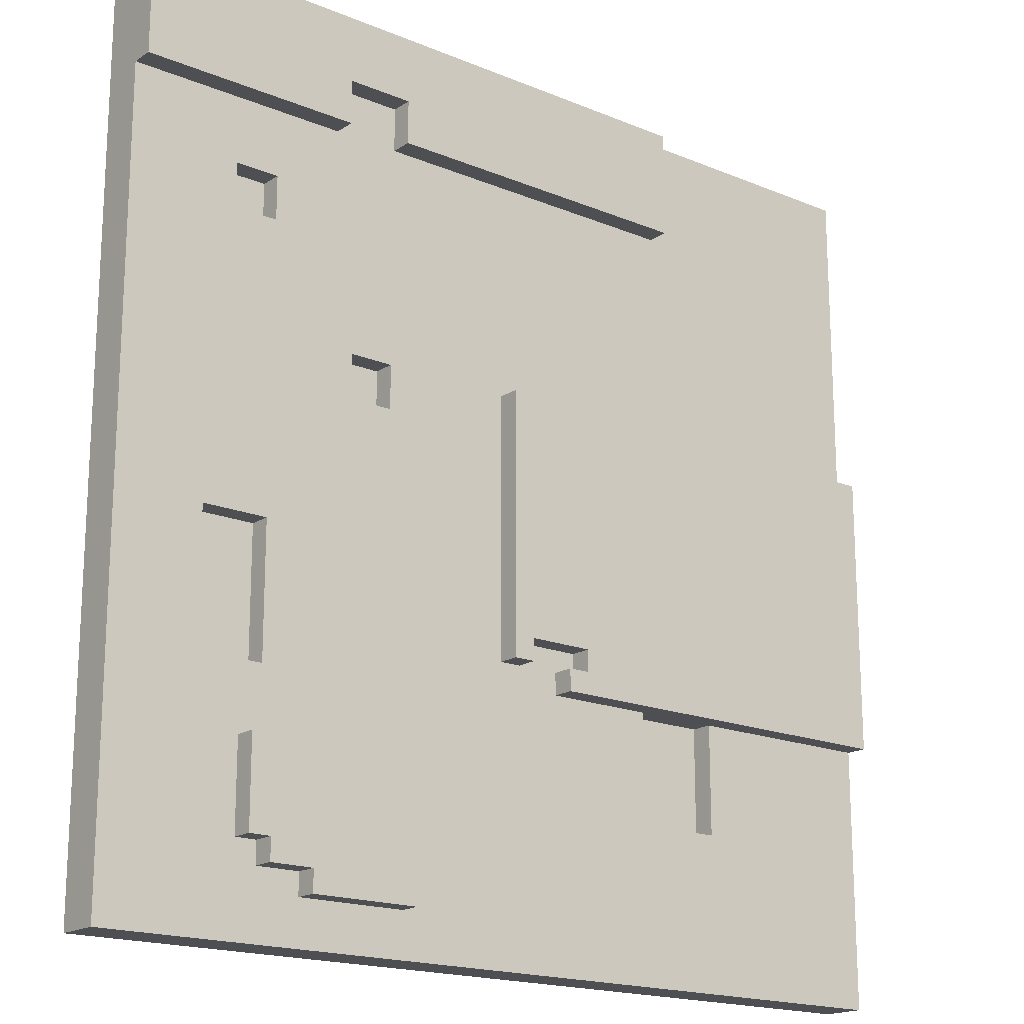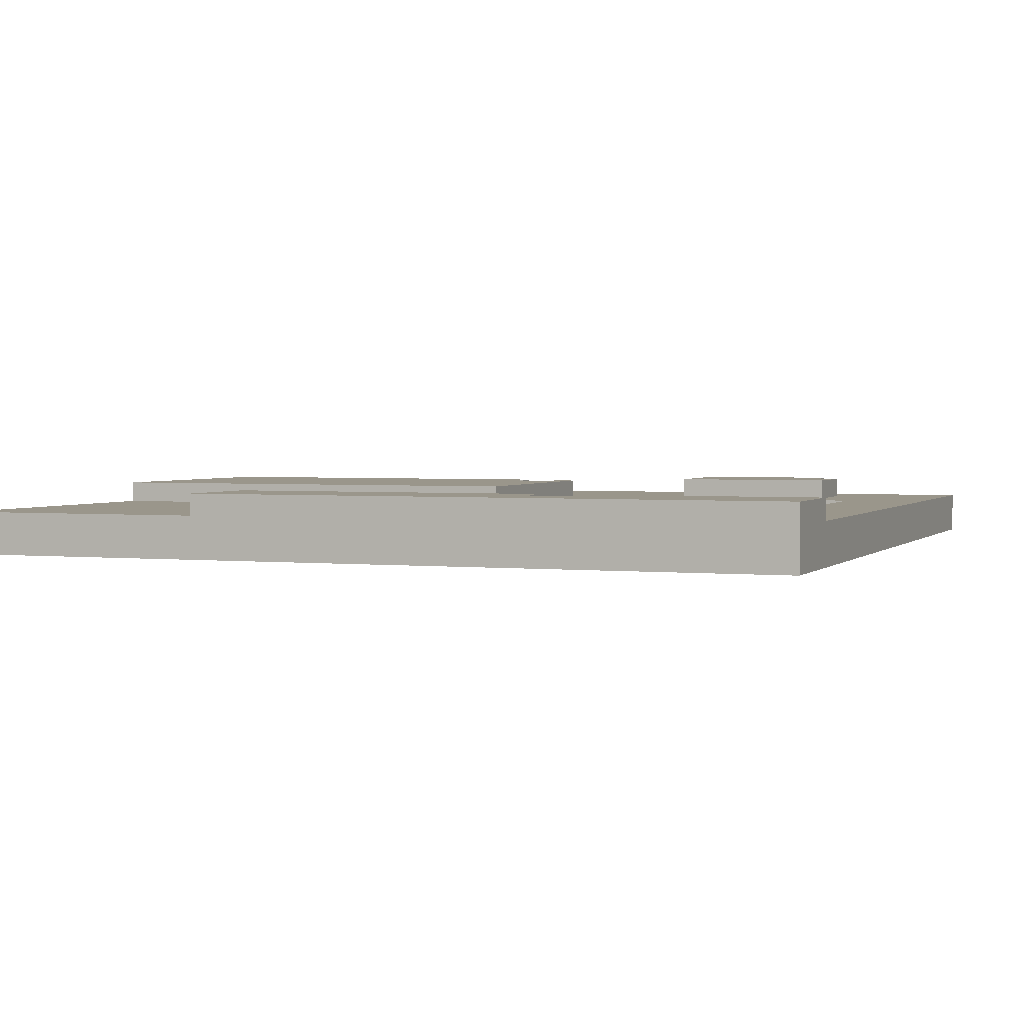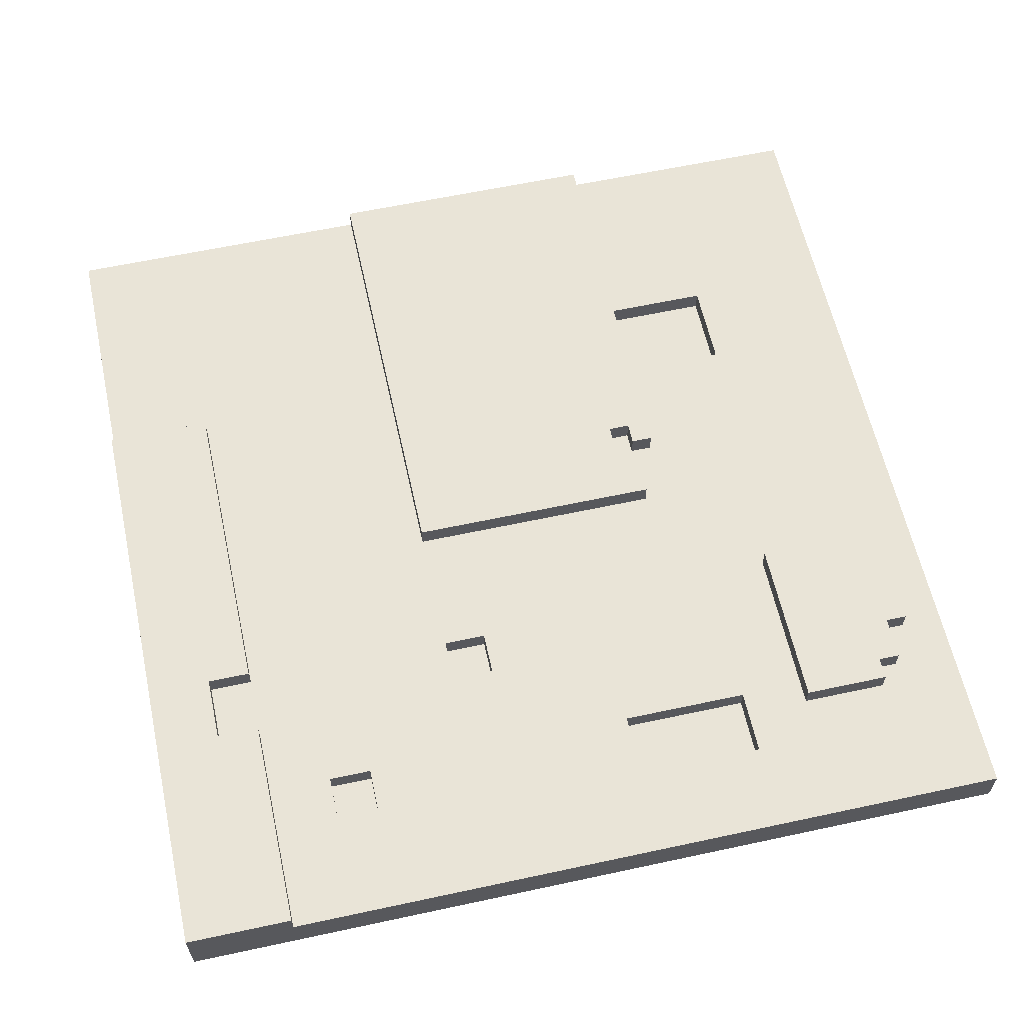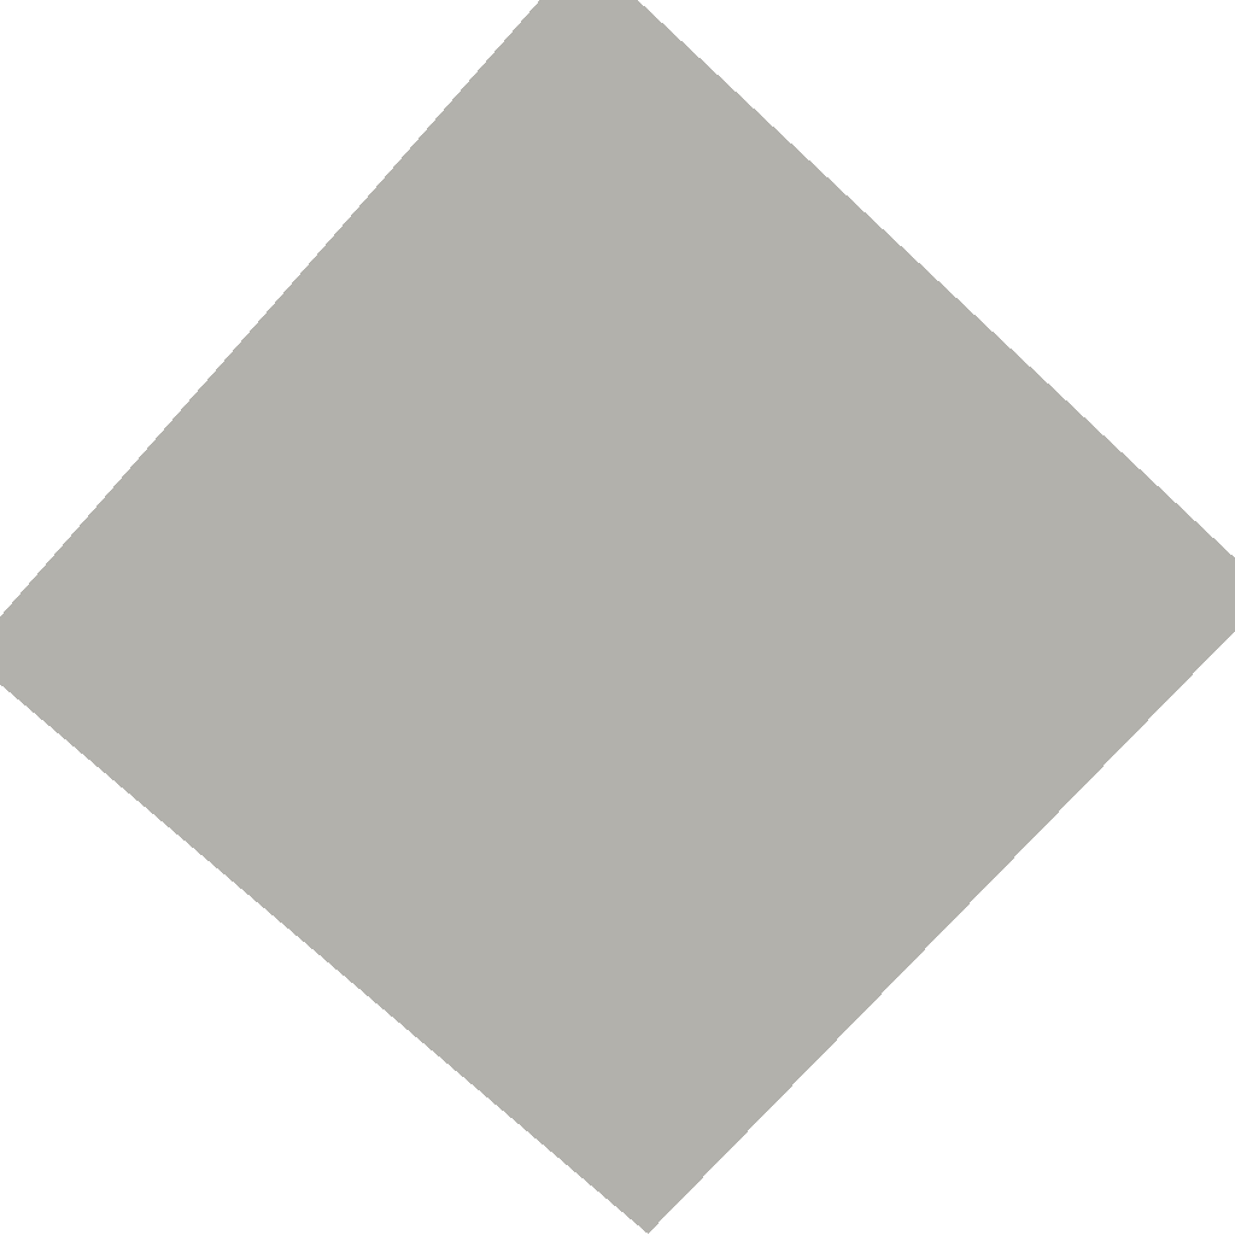
<metadata>
{"format":"obj","ext":"obj","renderer":"f3d","projection":"perspective","resolution":1024,"background":"white","views":[{"elev":-18.0,"azim":141.1,"up":"+Z"},{"elev":2.4,"azim":20.7,"up":"+Y"},{"elev":61.0,"azim":77.6,"up":"+Y"},{"elev":-78.9,"azim":47.8,"up":"+Y"}]}
</metadata>
<code>
o
v -2 0 2
v -2 0 -2
v -2 0.1 2
v -2 0.1 0.6
v -2 0.1 0.5
v -2 0.1 -0.8
v -2 0.1 -0.9
v -2 0.1 -2
v -2 0.2 2
v -2 0.2 0.6
v -2 0.2 0.5
v -2 0.2 -0.8
v -2 0.2 -0.9
v -2 0.2 -2
v -2 0.3 0.5
v -2 0.3 -0.8
v -0.8 0.2 2
v -0.8 0.2 1.5
v -0.8 0.3 2
v -0.8 0.3 1.5
v -0.7 0.1 -0.8
v -0.7 0.1 -0.9
v -0.7 0.1 -1.3
v -0.7 0.2 -0.8
v -0.7 0.2 -0.9
v -0.7 0.2 -1.3
v 2.384e-07 0.2 -0.6
v 2.384e-07 0.2 -0.7
v 2.384e-07 0.3 -0.6
v 2.384e-07 0.3 -0.7
v 0.6 0.2 -1.2
v 0.6 0.2 -1.8
v 0.6 0.3 -1.2
v 0.6 0.3 -1.8
v 0.9 0.1 0.5
v 0.9 0.1 0.3
v 0.9 0.2 0.5
v 0.9 0.2 0.3
v 1 0.2 1.7
v 1 0.2 1.5
v 1 0.3 1.7
v 1 0.3 1.5
v 1.5 0.1 1.2
v 1.5 0.1 1
v 1.5 0.2 1.2
v 1.5 0.2 1
v 1.6 0.1 -0.3
v 1.6 0.1 -0.9
v 1.6 0.2 -0.3
v 1.6 0.2 -0.9
v -1.1 0.1 -0.8
v -1.1 0.1 -0.9
v -1.1 0.1 -1.3
v -1.1 0.2 -0.8
v -1.1 0.2 -0.9
v -1.1 0.2 -1.3
v -0.3 0.2 -0.6
v -0.3 0.2 -0.7
v -0.3 0.3 -0.6
v -0.3 0.3 -0.7
v -0.2 0.2 -0.7
v -0.2 0.2 -0.8
v -0.2 0.3 -0.7
v -0.2 0.3 -0.8
v 0.1 0.2 0.5
v 0.1 0.2 -0.7
v 0.1 0.3 0.5
v 0.1 0.3 -0.7
v 0.7 0.1 0.5
v 0.7 0.1 0.3
v 0.7 0.2 1.7
v 0.7 0.2 1.5
v 0.7 0.2 0.5
v 0.7 0.2 0.3
v 0.7 0.3 1.7
v 0.7 0.3 1.5
v 1.1 0.2 -1.7
v 1.1 0.2 -1.8
v 1.1 0.3 -1.7
v 1.1 0.3 -1.8
v 1.3 0.1 1.2
v 1.3 0.1 1
v 1.3 0.1 -0.3
v 1.3 0.1 -0.9
v 1.3 0.2 1.2
v 1.3 0.2 1
v 1.3 0.2 -0.3
v 1.3 0.2 -0.9
v 1.3 0.2 -1.6
v 1.3 0.2 -1.7
v 1.3 0.3 -1.6
v 1.3 0.3 -1.7
v 1.4 0.2 -1.2
v 1.4 0.2 -1.6
v 1.4 0.3 -1.2
v 1.4 0.3 -1.6
v 2 0 2
v 2 0 -2
v 2 0.1 2
v 2 0.1 1.5
v 2 0.1 1.4
v 2 0.1 -2
v 2 0.2 2
v 2 0.2 1.5
v 2 0.2 1.4
v 2 0.2 -2
v 2 0.3 2
v 2 0.3 1.5
v -2 0 2
v -2 0.1 2
v -2 0.2 2
v -0.9 0.1 2
v -0.9 0.2 2
v -0.8 0.1 2
v -0.8 0.2 2
v -0.8 0.3 2
v 2 0 2
v 2 0.1 2
v 2 0.2 2
v 2 0.3 2
v 1.3 0.1 1
v 1.3 0.2 1
v 1.5 0.1 1
v 1.5 0.2 1
v -2 0.2 0.5
v -2 0.3 0.5
v 0.1 0.2 0.5
v 0.1 0.3 0.5
v 0.7 0.1 0.3
v 0.7 0.2 0.3
v 0.9 0.1 0.3
v 0.9 0.2 0.3
v -0.3 0.2 -0.7
v -0.3 0.3 -0.7
v -0.2 0.2 -0.7
v -0.2 0.3 -0.7
v 1.3 0.1 -0.9
v 1.3 0.2 -0.9
v 1.6 0.1 -0.9
v 1.6 0.2 -0.9
v 0.6 0.2 -1.2
v 0.6 0.3 -1.2
v 0.8 0.2 -1.2
v 0.8 0.3 -1.2
v 0.9 0.2 -1.2
v 0.9 0.3 -1.2
v 1.4 0.2 -1.2
v 1.4 0.3 -1.2
v -1.1 0.1 -1.3
v -1.1 0.2 -1.3
v -0.7 0.1 -1.3
v -0.7 0.2 -1.3
v 0.7 0.2 1.7
v 0.7 0.3 1.7
v 1 0.2 1.7
v 1 0.3 1.7
v -0.8 0.2 1.5
v -0.8 0.3 1.5
v 0.7 0.2 1.5
v 0.7 0.3 1.5
v 1 0.2 1.5
v 1 0.3 1.5
v 1.2 0.2 1.5
v 1.2 0.3 1.5
v 1.3 0.2 1.5
v 1.3 0.3 1.5
v 2 0.2 1.5
v 2 0.3 1.5
v 1.3 0.1 1.2
v 1.3 0.2 1.2
v 1.5 0.1 1.2
v 1.5 0.2 1.2
v 0.7 0.1 0.5
v 0.7 0.2 0.5
v 0.9 0.1 0.5
v 0.9 0.2 0.5
v 1.3 0.1 -0.3
v 1.3 0.2 -0.3
v 1.6 0.1 -0.3
v 1.6 0.2 -0.3
v -0.3 0.2 -0.6
v -0.3 0.3 -0.6
v 2.384e-07 0.2 -0.6
v 2.384e-07 0.3 -0.6
v 2.384e-07 0.2 -0.7
v 2.384e-07 0.3 -0.7
v 0.1 0.2 -0.7
v 0.1 0.3 -0.7
v -2 0.2 -0.8
v -2 0.3 -0.8
v -1.1 0.1 -0.8
v -1.1 0.2 -0.8
v -1 0.1 -0.8
v -1 0.2 -0.8
v -1 0.3 -0.8
v -0.9 0.1 -0.8
v -0.9 0.2 -0.8
v -0.9 0.3 -0.8
v -0.7 0.1 -0.8
v -0.7 0.2 -0.8
v -0.2 0.2 -0.8
v -0.2 0.3 -0.8
v 1.3 0.2 -1.6
v 1.3 0.3 -1.6
v 1.4 0.2 -1.6
v 1.4 0.3 -1.6
v 1.1 0.2 -1.7
v 1.1 0.3 -1.7
v 1.3 0.2 -1.7
v 1.3 0.3 -1.7
v 0.6 0.2 -1.8
v 0.6 0.3 -1.8
v 1.1 0.2 -1.8
v 1.1 0.3 -1.8
v -2 0 -2
v -2 0.1 -2
v -2 0.2 -2
v 2 0 -2
v 2 0.1 -2
v 2 0.2 -2
v -2 0 2
v 2 0 2
v 1.3 0 1.2
v 1.5 0 1.2
v 1.3 0 1
v 1.5 0 1
v 0.7 0 0.5
v 0.9 0 0.5
v 0.7 0 0.3
v 0.9 0 0.3
v 1.3 0 -0.3
v 1.6 0 -0.3
v -1.1 0 -0.8
v -0.7 0 -0.8
v 1.3 0 -0.9
v 1.6 0 -0.9
v -1.1 0 -1.3
v -0.7 0 -1.3
v -2 0 -2
v 2 0 -2
v 1.3 0.1 1.2
v 1.5 0.1 1.2
v 1.3 0.1 1
v 1.5 0.1 1
v 0.7 0.1 0.5
v 0.9 0.1 0.5
v 0.7 0.1 0.3
v 0.9 0.1 0.3
v 1.3 0.1 -0.3
v 1.6 0.1 -0.3
v -1.1 0.1 -0.8
v -1 0.1 -0.8
v -0.9 0.1 -0.8
v -0.7 0.1 -0.8
v -1.1 0.1 -0.9
v -0.7 0.1 -0.9
v 1.3 0.1 -0.9
v 1.6 0.1 -0.9
v -1.1 0.1 -1.3
v -0.7 0.1 -1.3
v -2 0.2 2
v -0.9 0.2 2
v -0.8 0.2 2
v 0.7 0.2 1.7
v 1 0.2 1.7
v -1.6 0.2 1.6
v -1.2 0.2 1.6
v -0.8 0.2 1.5
v 0.7 0.2 1.5
v 1 0.2 1.5
v 1.2 0.2 1.5
v 1.3 0.2 1.5
v 2 0.2 1.5
v -0.9 0.2 1.4
v 0.7 0.2 1.4
v 1 0.2 1.4
v 1.2 0.2 1.4
v 1.3 0.2 1.4
v 2 0.2 1.4
v -1.6 0.2 1.3
v -1.2 0.2 1.3
v 1.3 0.2 1.2
v 1.5 0.2 1.2
v 1.3 0.2 1
v 1.5 0.2 1
v 0.7 0.2 0.9
v 1 0.2 0.9
v 0.9 0.2 0.8
v 1 0.2 0.8
v 0.1 0.2 0.7
v 0.2 0.2 0.7
v 0.7 0.2 0.7
v 0.9 0.2 0.7
v 1 0.2 0.7
v -2 0.2 0.6
v 0.1 0.2 0.6
v -2 0.2 0.5
v 0.1 0.2 0.5
v 0.7 0.2 0.5
v 0.9 0.2 0.5
v 1.2 0.2 0.4
v 1.7 0.2 0.4
v 0.7 0.2 0.3
v 0.9 0.2 0.3
v 1.3 0.2 0.3
v 1.5 0.2 0.3
v 1.3 0.2 0.2
v 1.5 0.2 0.2
v 1.2 0.2 0.1
v 1.7 0.2 0.1
v 0.6 0.2 -0.1
v 0.9 0.2 -0.1
v 0.6 0.2 -0.3
v 0.9 0.2 -0.3
v 1.3 0.2 -0.3
v 1.6 0.2 -0.3
v -0.3 0.2 -0.6
v 2.384e-07 0.2 -0.6
v -0.3 0.2 -0.7
v -0.2 0.2 -0.7
v 2.384e-07 0.2 -0.7
v 0.1 0.2 -0.7
v 0.2 0.2 -0.7
v -2 0.2 -0.8
v -1.1 0.2 -0.8
v -0.7 0.2 -0.8
v -0.2 0.2 -0.8
v -2 0.2 -0.9
v -1.1 0.2 -0.9
v -0.7 0.2 -0.9
v -0.2 0.2 -0.9
v 1.3 0.2 -0.9
v 1.6 0.2 -0.9
v -0.2 0.2 -1.2
v -0.1 0.2 -1.2
v 0.2 0.2 -1.2
v 0.6 0.2 -1.2
v 0.8 0.2 -1.2
v 0.9 0.2 -1.2
v 1.4 0.2 -1.2
v -1.1 0.2 -1.3
v -0.7 0.2 -1.3
v -0.2 0.2 -1.3
v -0.1 0.2 -1.3
v 2.384e-07 0.2 -1.4
v 0.1 0.2 -1.4
v -0.9 0.2 -1.5
v -0.6 0.2 -1.5
v 2.384e-07 0.2 -1.5
v 0.1 0.2 -1.5
v -0.2 0.2 -1.6
v 0.2 0.2 -1.6
v 1.3 0.2 -1.6
v 1.4 0.2 -1.6
v -0.9 0.2 -1.7
v -0.6 0.2 -1.7
v 1.1 0.2 -1.7
v 1.3 0.2 -1.7
v 0.6 0.2 -1.8
v 1.1 0.2 -1.8
v -2 0.2 -2
v 2 0.2 -2
v -0.8 0.3 2
v 2 0.3 2
v -0.7 0.3 1.9
v 1.9 0.3 1.9
v 0.6 0.3 1.8
v 1.1 0.3 1.8
v 0.7 0.3 1.7
v 1 0.3 1.7
v -0.7 0.3 1.6
v 0.6 0.3 1.6
v 1.1 0.3 1.6
v 1.2 0.3 1.6
v 1.3 0.3 1.6
v 1.9 0.3 1.6
v -0.8 0.3 1.5
v 0.7 0.3 1.5
v 1 0.3 1.5
v 1.2 0.3 1.5
v 1.3 0.3 1.5
v 2 0.3 1.5
v -2 0.3 0.5
v 0.1 0.3 0.5
v -1.9 0.3 0.4
v 2.384e-07 0.3 0.4
v -1.1 0.3 0.2
v -0.6 0.3 0.2
v -1.1 0.3 -0.1
v -0.6 0.3 -0.1
v -0.4 0.3 -0.5
v 2.384e-07 0.3 -0.5
v -0.3 0.3 -0.6
v 2.384e-07 0.3 -0.6
v -1.9 0.3 -0.7
v -1 0.3 -0.7
v -0.9 0.3 -0.7
v -0.4 0.3 -0.7
v -0.3 0.3 -0.7
v -0.2 0.3 -0.7
v 2.384e-07 0.3 -0.7
v 0.1 0.3 -0.7
v -2 0.3 -0.8
v -1 0.3 -0.8
v -0.9 0.3 -0.8
v -0.2 0.3 -0.8
v 0.6 0.3 -1.2
v 0.8 0.3 -1.2
v 0.9 0.3 -1.2
v 1.4 0.3 -1.2
v 0.7 0.3 -1.3
v 0.8 0.3 -1.3
v 0.9 0.3 -1.3
v 1.3 0.3 -1.3
v 1.1 0.3 -1.6
v 1.3 0.3 -1.6
v 1.4 0.3 -1.6
v 0.7 0.3 -1.7
v 1.1 0.3 -1.7
v 1.3 0.3 -1.7
v 0.6 0.3 -1.8
v 1.1 0.3 -1.8
f 3 2 1
f 4 2 3
f 5 2 4
f 6 2 5
f 7 2 6
f 8 2 7
f 9 4 3
f 10 5 4
f 10 4 9
f 11 6 5
f 11 5 10
f 12 7 6
f 12 6 11
f 13 8 7
f 13 7 12
f 14 8 13
f 15 12 11
f 16 12 15
f 19 18 17
f 20 18 19
f 24 22 21
f 25 23 22
f 25 22 24
f 26 23 25
f 29 28 27
f 30 28 29
f 33 32 31
f 34 32 33
f 37 36 35
f 38 36 37
f 41 40 39
f 42 40 41
f 45 44 43
f 46 44 45
f 49 48 47
f 50 48 49
f 51 52 54
f 52 53 55
f 54 52 55
f 55 53 56
f 57 58 59
f 59 58 60
f 61 62 63
f 63 62 64
f 65 66 67
f 67 66 68
f 69 70 73
f 73 70 74
f 71 72 75
f 75 72 76
f 77 78 79
f 79 78 80
f 81 82 85
f 85 82 86
f 83 84 87
f 87 84 88
f 89 90 91
f 91 90 92
f 93 94 95
f 95 94 96
f 97 98 99
f 99 98 100
f 100 98 101
f 101 98 102
f 99 100 103
f 100 101 104
f 103 100 104
f 101 102 105
f 104 101 105
f 105 102 106
f 103 104 107
f 107 104 108
f 112 110 109
f 112 111 110
f 113 111 112
f 114 112 109
f 114 113 112
f 115 113 114
f 117 114 109
f 118 115 114
f 118 114 117
f 119 116 115
f 119 115 118
f 120 116 119
f 123 122 121
f 124 122 123
f 127 126 125
f 128 126 127
f 131 130 129
f 132 130 131
f 135 134 133
f 136 134 135
f 139 138 137
f 140 138 139
f 143 142 141
f 144 142 143
f 145 144 143
f 146 144 145
f 147 146 145
f 148 146 147
f 151 150 149
f 152 150 151
f 153 154 155
f 155 154 156
f 157 158 159
f 159 158 160
f 161 162 163
f 163 162 164
f 163 164 165
f 165 164 166
f 165 166 167
f 167 166 168
f 169 170 171
f 171 170 172
f 173 174 175
f 175 174 176
f 177 178 179
f 179 178 180
f 181 182 183
f 183 182 184
f 185 186 187
f 187 186 188
f 189 190 192
f 191 192 193
f 192 190 194
f 193 192 194
f 194 190 195
f 193 194 196
f 194 195 196
f 196 195 197
f 197 195 198
f 196 197 199
f 197 198 200
f 199 197 200
f 200 198 201
f 201 198 202
f 203 204 205
f 205 204 206
f 207 208 209
f 209 208 210
f 211 212 213
f 213 212 214
f 215 216 218
f 216 217 219
f 218 216 219
f 219 217 220
f 223 222 221
f 224 222 223
f 225 223 221
f 225 224 223
f 226 222 224
f 226 224 225
f 227 225 221
f 227 226 225
f 228 226 227
f 229 227 221
f 229 228 227
f 230 226 228
f 230 228 229
f 231 230 229
f 231 226 230
f 232 222 226
f 232 226 231
f 233 231 229
f 233 229 221
f 234 231 233
f 235 232 231
f 235 231 234
f 236 222 232
f 236 232 235
f 237 234 233
f 237 233 221
f 238 235 234
f 238 234 237
f 238 236 235
f 239 237 221
f 239 238 237
f 240 236 238
f 240 238 239
f 240 222 236
f 241 242 243
f 243 242 244
f 245 246 247
f 247 246 248
f 251 252 255
f 253 254 255
f 252 253 255
f 255 254 256
f 249 250 257
f 257 250 258
f 255 256 259
f 259 256 260
f 261 262 266
f 266 262 267
f 262 263 268
f 264 265 269
f 269 265 270
f 262 268 274
f 267 262 274
f 268 269 274
f 269 270 275
f 274 269 275
f 270 271 276
f 275 270 276
f 271 272 277
f 276 271 277
f 272 273 278
f 277 272 278
f 278 273 279
f 261 266 280
f 266 267 280
f 276 277 281
f 280 267 281
f 275 276 281
f 277 278 281
f 267 274 281
f 274 275 281
f 278 279 281
f 280 281 282
f 281 279 282
f 282 279 283
f 280 282 284
f 283 279 285
f 280 284 286
f 284 285 286
f 286 285 287
f 286 287 288
f 287 285 289
f 288 287 289
f 280 286 290
f 290 286 291
f 286 288 292
f 291 286 292
f 288 289 293
f 292 288 293
f 289 285 294
f 293 289 294
f 261 280 295
f 280 290 295
f 290 291 296
f 295 290 296
f 295 296 297
f 296 291 298
f 297 296 298
f 292 293 299
f 291 292 299
f 293 294 299
f 299 294 300
f 294 285 301
f 300 294 301
f 285 279 302
f 301 285 302
f 291 299 303
f 300 301 304
f 301 302 305
f 305 302 306
f 301 305 307
f 305 306 307
f 306 302 308
f 307 306 308
f 303 304 309
f 304 301 309
f 307 308 309
f 301 307 309
f 302 279 310
f 309 308 310
f 308 302 310
f 303 309 311
f 291 303 311
f 309 310 311
f 311 310 312
f 291 311 313
f 311 312 313
f 312 310 314
f 313 312 314
f 314 310 315
f 315 310 316
f 317 318 319
f 319 318 320
f 320 318 321
f 298 291 322
f 291 313 323
f 313 314 323
f 322 291 323
f 314 315 323
f 320 321 327
f 321 322 327
f 322 323 327
f 324 325 328
f 328 325 329
f 326 327 330
f 327 323 331
f 330 327 331
f 323 315 332
f 331 323 332
f 316 310 333
f 330 331 334
f 332 333 334
f 331 332 334
f 334 333 335
f 335 333 336
f 336 333 337
f 337 333 338
f 338 333 339
f 339 333 340
f 328 329 341
f 330 334 342
f 334 335 343
f 342 334 343
f 335 336 344
f 343 335 344
f 343 344 345
f 344 336 345
f 345 336 346
f 341 342 347
f 342 343 347
f 347 343 348
f 345 346 349
f 343 345 349
f 346 336 350
f 349 346 350
f 343 349 351
f 348 343 351
f 349 350 351
f 350 336 352
f 351 350 352
f 336 337 352
f 340 333 354
f 341 347 355
f 347 348 355
f 348 351 356
f 355 348 356
f 351 352 356
f 353 354 358
f 352 337 359
f 356 352 359
f 355 356 359
f 357 358 360
f 355 359 361
f 359 360 361
f 328 341 361
f 341 355 361
f 310 279 362
f 361 360 362
f 360 358 362
f 333 310 362
f 358 354 362
f 354 333 362
f 363 364 365
f 365 364 366
f 365 366 367
f 367 366 368
f 367 368 369
f 369 368 370
f 363 365 371
f 365 367 371
f 367 369 372
f 371 367 372
f 370 368 373
f 368 366 373
f 373 366 374
f 374 366 375
f 366 364 376
f 375 366 376
f 363 371 377
f 371 372 377
f 372 369 378
f 377 372 378
f 370 373 379
f 373 374 379
f 374 375 380
f 379 374 380
f 375 376 381
f 380 375 381
f 376 364 382
f 381 376 382
f 383 384 385
f 385 384 386
f 385 386 387
f 387 386 388
f 385 387 389
f 387 388 389
f 388 386 390
f 389 388 390
f 389 390 391
f 390 386 391
f 386 384 392
f 391 386 392
f 391 392 393
f 392 384 394
f 393 392 394
f 383 385 395
f 389 391 395
f 385 389 395
f 395 391 396
f 396 391 397
f 391 393 398
f 397 391 398
f 398 393 399
f 394 384 401
f 401 384 402
f 383 395 403
f 395 396 403
f 396 397 404
f 403 396 404
f 399 400 405
f 404 397 405
f 397 398 405
f 398 399 405
f 405 400 406
f 407 408 411
f 408 409 412
f 411 408 412
f 409 410 413
f 412 409 413
f 413 410 414
f 411 412 415
f 412 413 415
f 413 414 415
f 414 410 416
f 415 414 416
f 416 410 417
f 411 415 418
f 407 411 418
f 415 416 419
f 418 415 419
f 419 416 420
f 407 418 421
f 418 419 421
f 421 419 422

</code>
